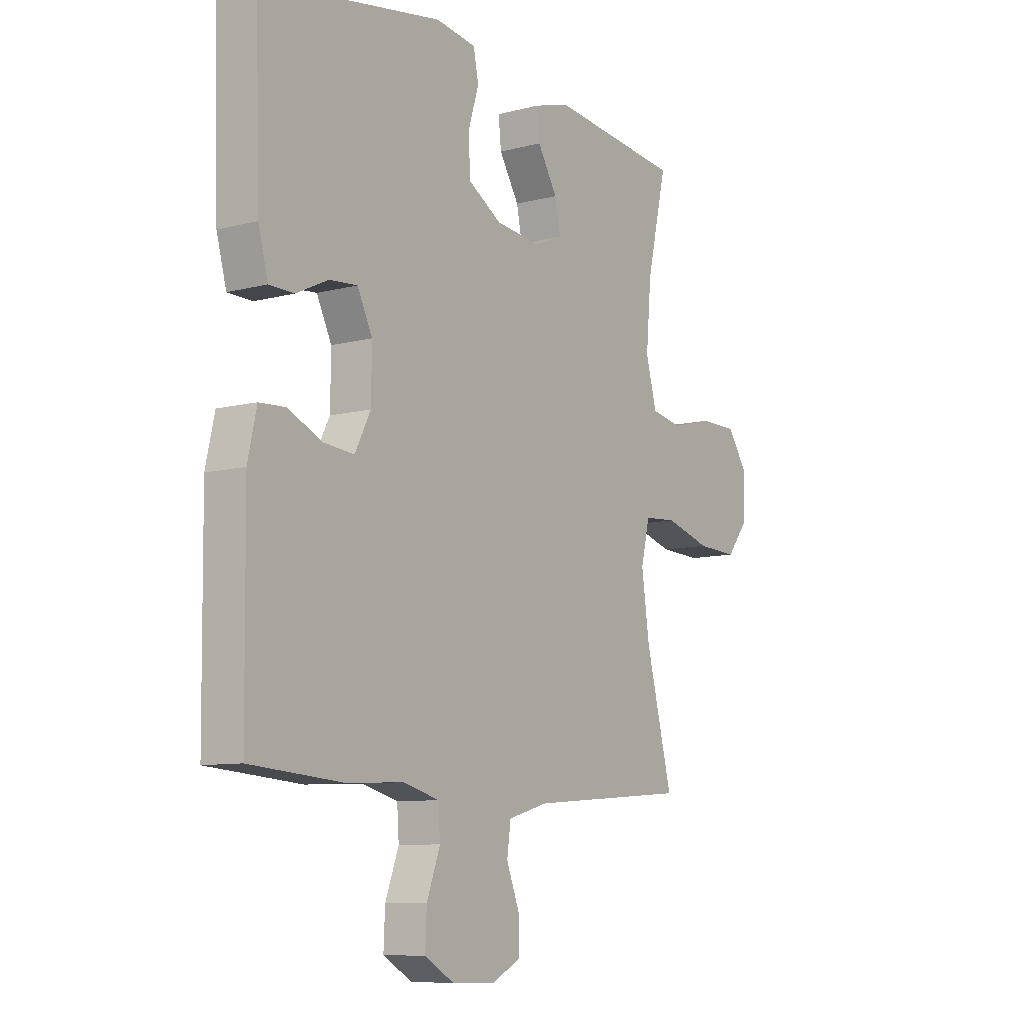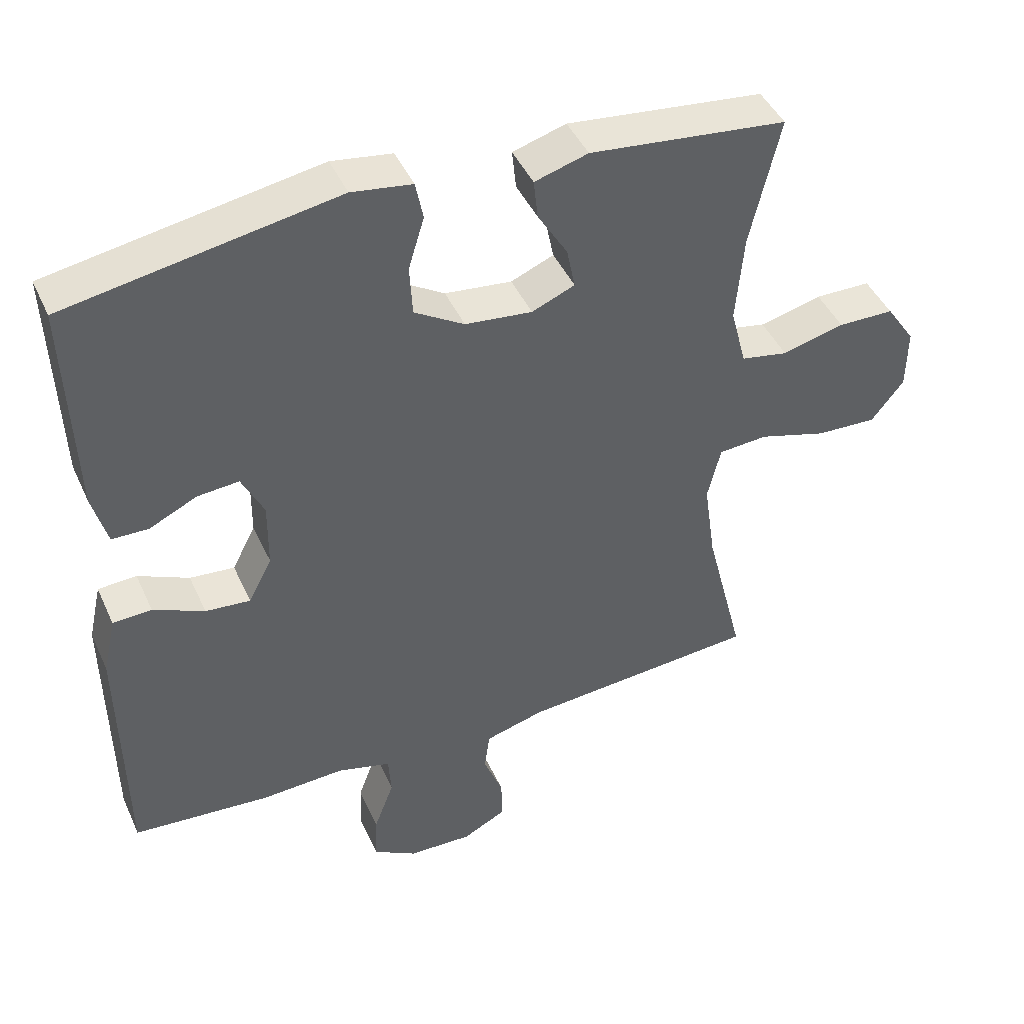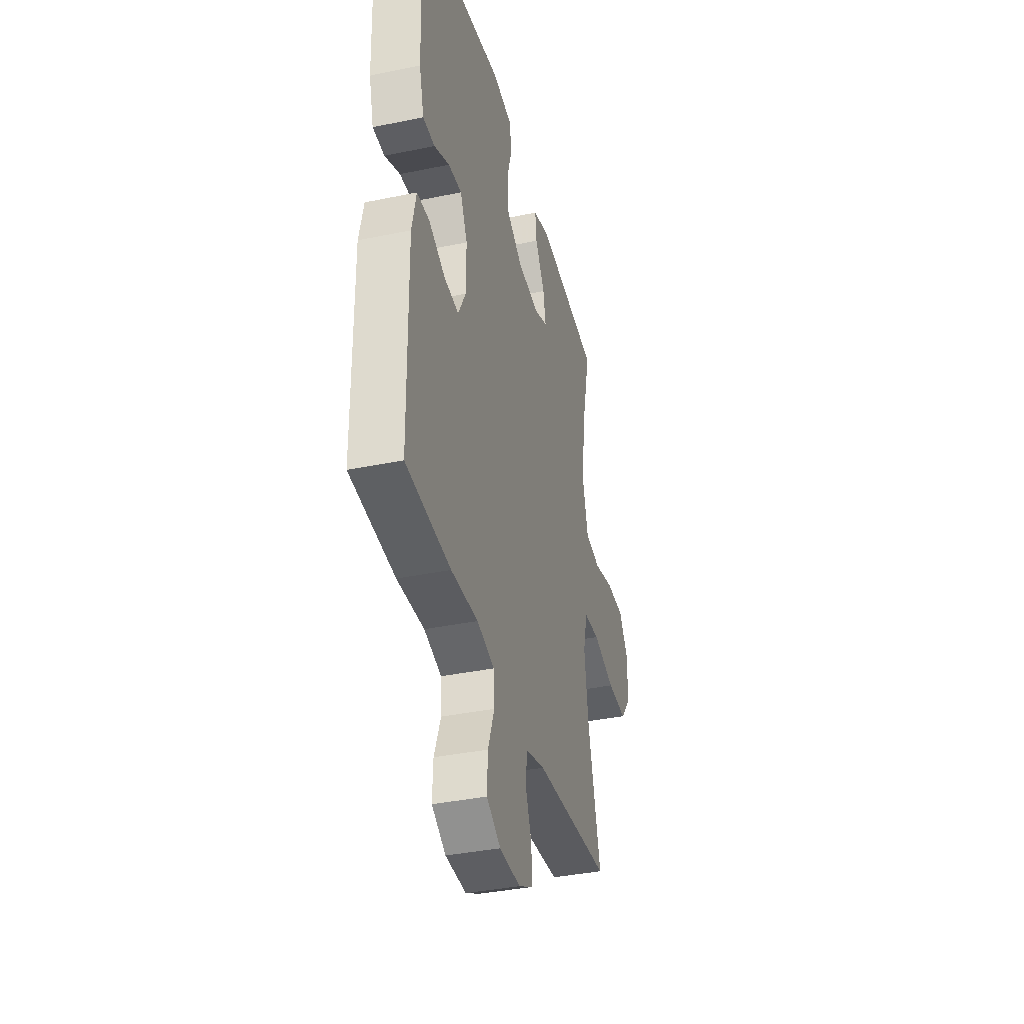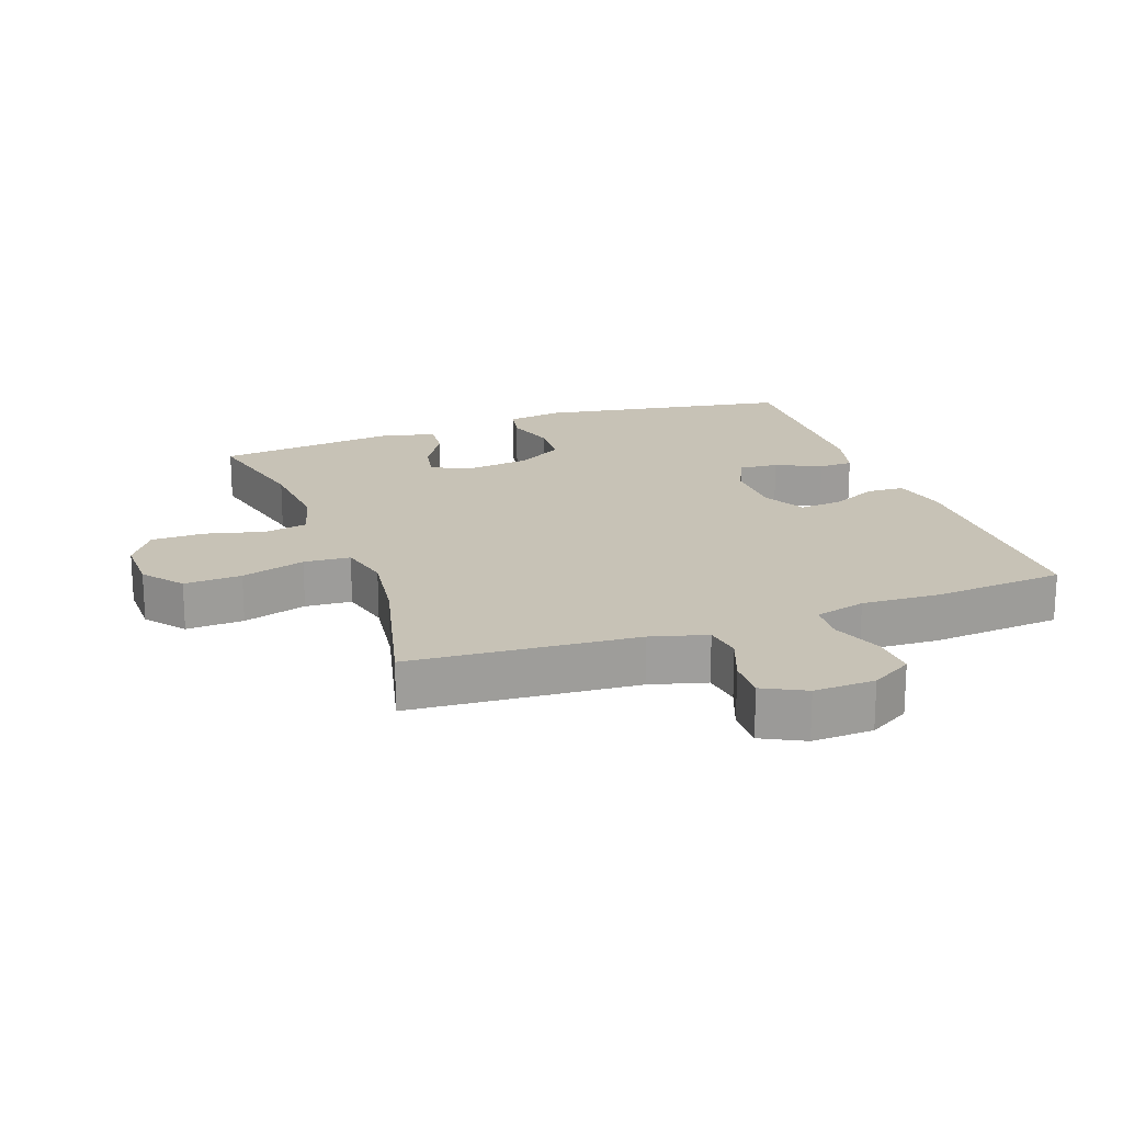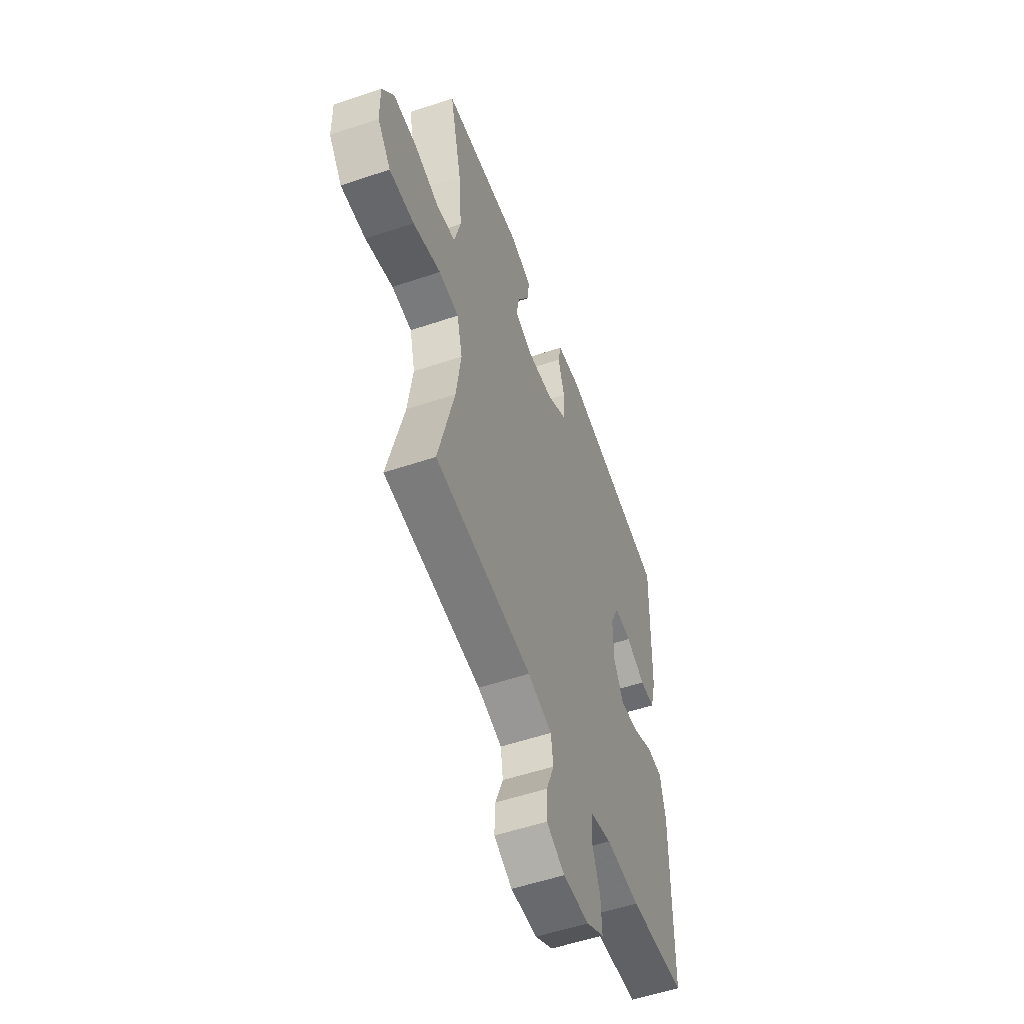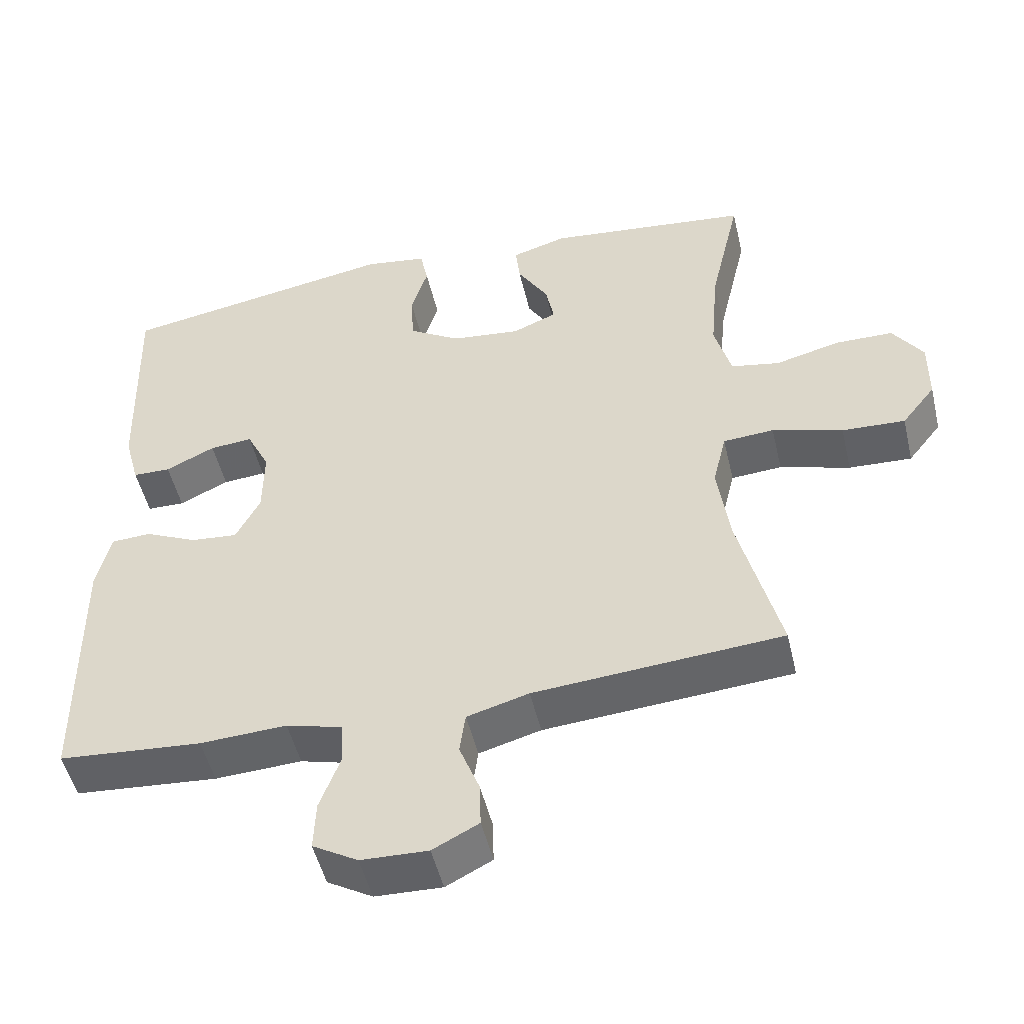
<metadata>
{"format":"obj","ext":"obj","renderer":"f3d","projection":"perspective","resolution":1024,"background":"white","views":[{"elev":-9.1,"azim":-55.2,"up":"+Z"},{"elev":44.4,"azim":-23.4,"up":"+Z"},{"elev":-37.6,"azim":-75.2,"up":"+Z"},{"elev":19.3,"azim":160.0,"up":"+Y"},{"elev":-54.4,"azim":109.7,"up":"+Z"},{"elev":-50.2,"azim":13.2,"up":"+Z"}]}
</metadata>
<code>
v -0.5 0.07 -0.5
v -0.504 0.07 -0.134
v -0.485 0.07 -0.049
v -0.429 0.07 -0.046
v -0.355 0.07 -0.08
v -0.29 0.07 -0.086
v -0.256 0.07 -0.02
v -0.255 0.07 0.077
v -0.287 0.07 0.143
v -0.347 0.07 0.138
v -0.416 0.07 0.105
v -0.469 0.07 0.106
v -0.49 0.07 0.184
v -0.5 0.07 0.5
v -0.111 0.07 0.567
v -0.024 0.07 0.554
v -0.013 0.07 0.499
v -0.036 0.07 0.423
v -0.032 0.07 0.35
v 0.04 0.07 0.306
v 0.137 0.07 0.295
v 0.199 0.07 0.321
v 0.187 0.07 0.381
v 0.144 0.07 0.452
v 0.138 0.07 0.509
v 0.215 0.07 0.532
v 0.5 0.07 0.5
v 0.457 0.07 0.314
v 0.446 0.07 0.186
v 0.469 0.07 0.099
v 0.537 0.07 0.086
v 0.627 0.07 0.109
v 0.708 0.07 0.108
v 0.75 0.07 0.046
v 0.749 0.07 -0.043
v 0.702 0.07 -0.103
v 0.614 0.07 -0.099
v 0.516 0.07 -0.07
v 0.445 0.07 -0.075
v 0.426 0.07 -0.154
v 0.443 0.07 -0.274
v 0.5 0.07 -0.5
v 0.155 0.07 -0.527
v 0.069 0.07 -0.551
v 0.061 0.07 -0.609
v 0.089 0.07 -0.681
v 0.091 0.07 -0.744
v 0.027 0.07 -0.777
v -0.066 0.07 -0.774
v -0.129 0.07 -0.737
v -0.126 0.07 -0.668
v -0.097 0.07 -0.59
v -0.101 0.07 -0.531
v -0.179 0.07 -0.51
v -0.3 0.07 -0.516
v -0.5 0 -0.5
v -0.504 0 -0.134
v -0.485 0 -0.049
v -0.429 0 -0.046
v -0.355 0 -0.08
v -0.29 0 -0.086
v -0.256 0 -0.02
v -0.255 0 0.077
v -0.287 0 0.143
v -0.347 0 0.138
v -0.416 0 0.105
v -0.469 0 0.106
v -0.49 0 0.184
v -0.5 0 0.5
v -0.111 0 0.567
v -0.024 0 0.554
v -0.013 0 0.499
v -0.036 0 0.423
v -0.032 0 0.35
v 0.04 0 0.306
v 0.137 0 0.295
v 0.199 0 0.321
v 0.187 0 0.381
v 0.144 0 0.452
v 0.138 0 0.509
v 0.215 0 0.532
v 0.5 0 0.5
v 0.457 0 0.314
v 0.446 0 0.186
v 0.469 0 0.099
v 0.537 0 0.086
v 0.627 0 0.109
v 0.708 0 0.108
v 0.75 0 0.046
v 0.749 0 -0.043
v 0.702 0 -0.103
v 0.614 0 -0.099
v 0.516 0 -0.07
v 0.445 0 -0.075
v 0.426 0 -0.154
v 0.443 0 -0.274
v 0.5 0 -0.5
v 0.155 0 -0.527
v 0.069 0 -0.551
v 0.061 0 -0.609
v 0.089 0 -0.681
v 0.091 0 -0.744
v 0.027 0 -0.777
v -0.066 0 -0.774
v -0.129 0 -0.737
v -0.126 0 -0.668
v -0.097 0 -0.59
v -0.101 0 -0.531
v -0.179 0 -0.51
v -0.3 0 -0.516
f 3 4 5
f 2 3 5
f 1 2 5
f 55 1 5
f 54 55 5
f 53 54 5 6
f 50 51 52
f 49 50 52
f 48 49 52
f 47 48 52
f 46 47 52
f 45 46 52
f 44 45 52 53
f 53 6 7
f 44 53 7
f 43 44 7
f 43 7 8
f 42 43 8
f 41 42 8
f 36 37 38
f 35 36 38
f 34 35 38
f 33 34 38
f 32 33 38
f 31 32 38
f 30 31 38 39
f 29 30 39 40
f 26 27 28
f 25 26 28
f 24 25 28
f 23 24 28
f 22 23 28 29
f 21 22 29 40
f 16 17 18
f 15 16 18
f 14 15 18
f 13 14 18
f 12 13 18
f 11 12 18
f 10 11 18
f 9 10 18 19
f 41 8 9
f 40 41 9
f 21 40 9
f 20 21 9
f 9 19 20
f 60 59 58
f 60 58 57
f 60 57 56
f 60 56 110
f 60 110 109
f 61 60 109 108
f 107 106 105
f 107 105 104
f 107 104 103
f 107 103 102
f 107 102 101
f 107 101 100
f 108 107 100 99
f 62 61 108
f 62 108 99
f 62 99 98
f 63 62 98
f 63 98 97
f 63 97 96
f 93 92 91
f 93 91 90
f 93 90 89
f 93 89 88
f 93 88 87
f 93 87 86
f 94 93 86 85
f 95 94 85 84
f 83 82 81
f 83 81 80
f 83 80 79
f 83 79 78
f 84 83 78 77
f 95 84 77 76
f 73 72 71
f 73 71 70
f 73 70 69
f 73 69 68
f 73 68 67
f 73 67 66
f 73 66 65
f 74 73 65 64
f 64 63 96
f 64 96 95
f 64 95 76
f 64 76 75
f 75 74 64
f 1 56 57 2
f 2 57 58 3
f 3 58 59 4
f 4 59 60 5
f 5 60 61 6
f 6 61 62 7
f 7 62 63 8
f 8 63 64 9
f 9 64 65 10
f 10 65 66 11
f 11 66 67 12
f 12 67 68 13
f 13 68 69 14
f 14 69 70 15
f 15 70 71 16
f 16 71 72 17
f 17 72 73 18
f 18 73 74 19
f 19 74 75 20
f 20 75 76 21
f 21 76 77 22
f 22 77 78 23
f 23 78 79 24
f 24 79 80 25
f 25 80 81 26
f 26 81 82 27
f 27 82 83 28
f 28 83 84 29
f 29 84 85 30
f 30 85 86 31
f 31 86 87 32
f 32 87 88 33
f 33 88 89 34
f 34 89 90 35
f 35 90 91 36
f 36 91 92 37
f 37 92 93 38
f 38 93 94 39
f 39 94 95 40
f 40 95 96 41
f 41 96 97 42
f 42 97 98 43
f 43 98 99 44
f 44 99 100 45
f 45 100 101 46
f 46 101 102 47
f 47 102 103 48
f 48 103 104 49
f 49 104 105 50
f 50 105 106 51
f 51 106 107 52
f 52 107 108 53
f 53 108 109 54
f 54 109 110 55
f 55 110 56 1

</code>
